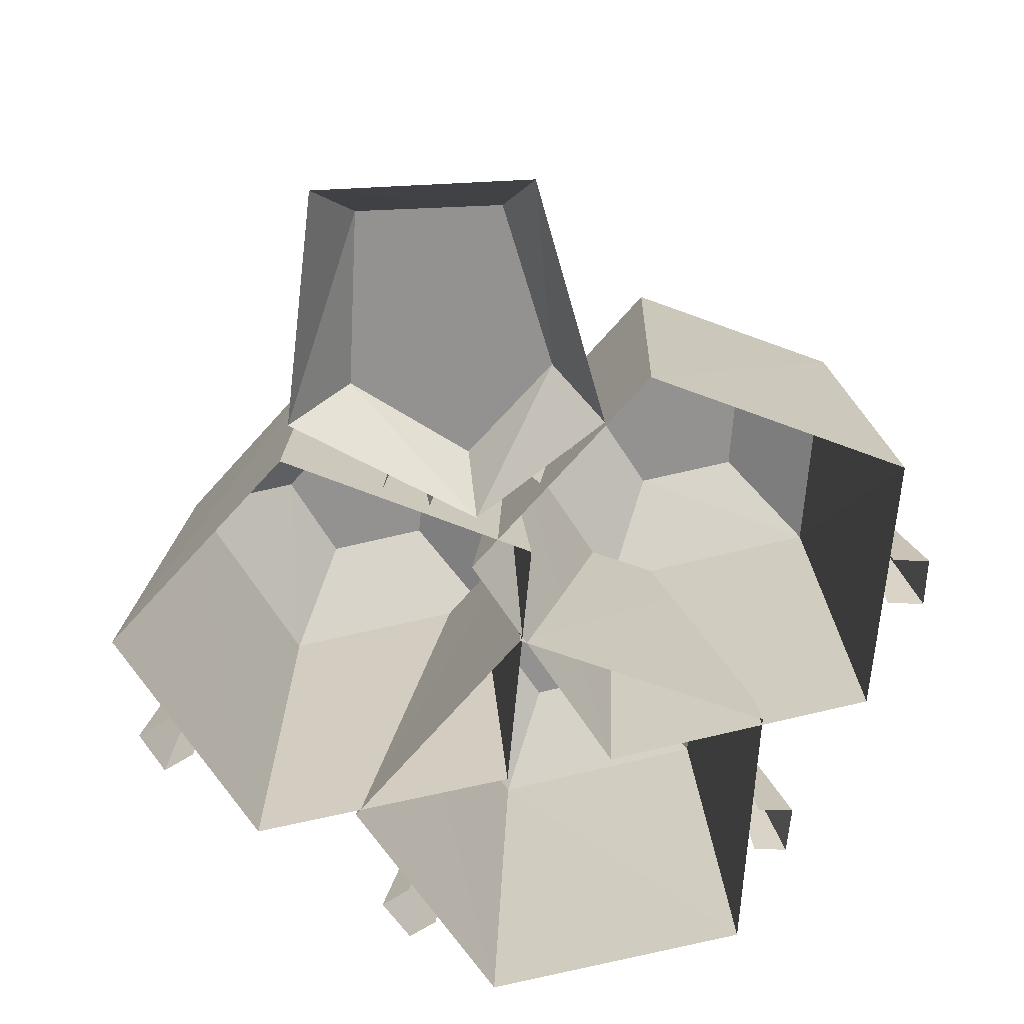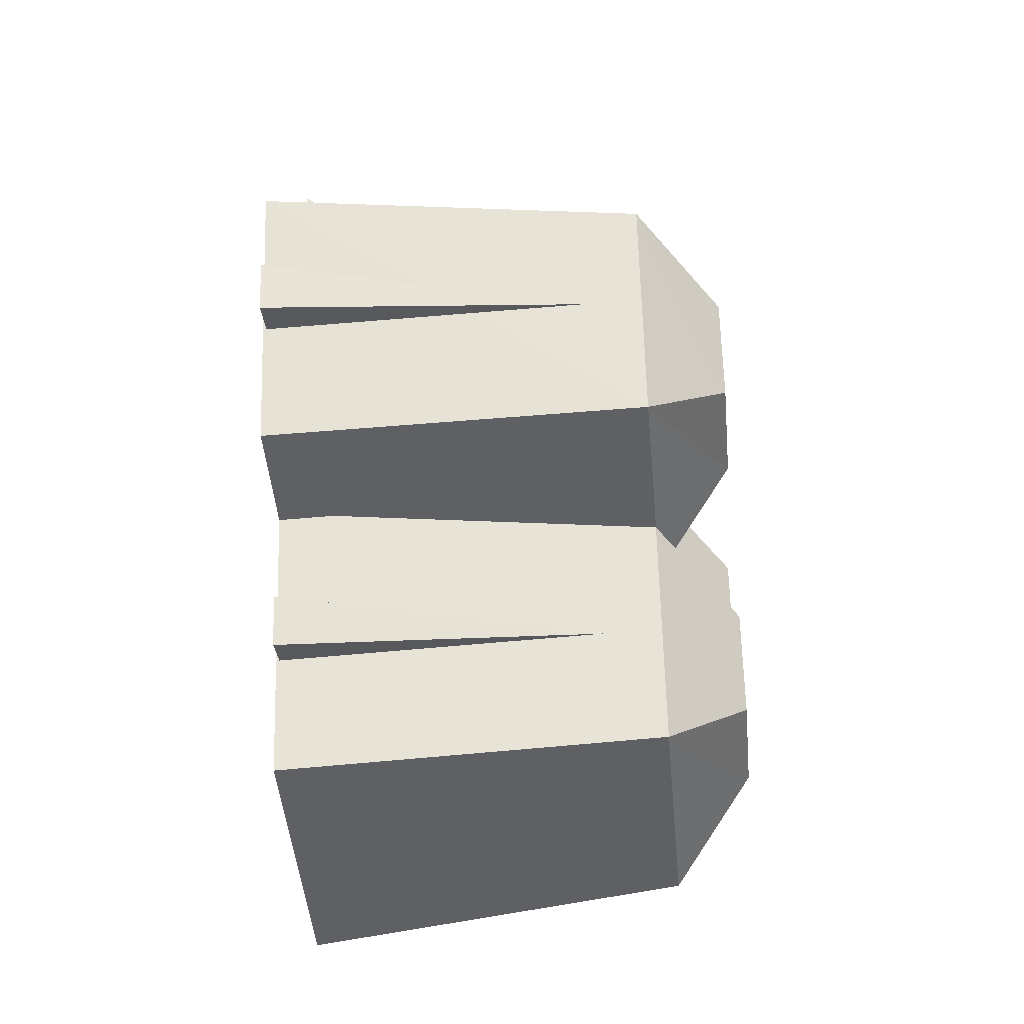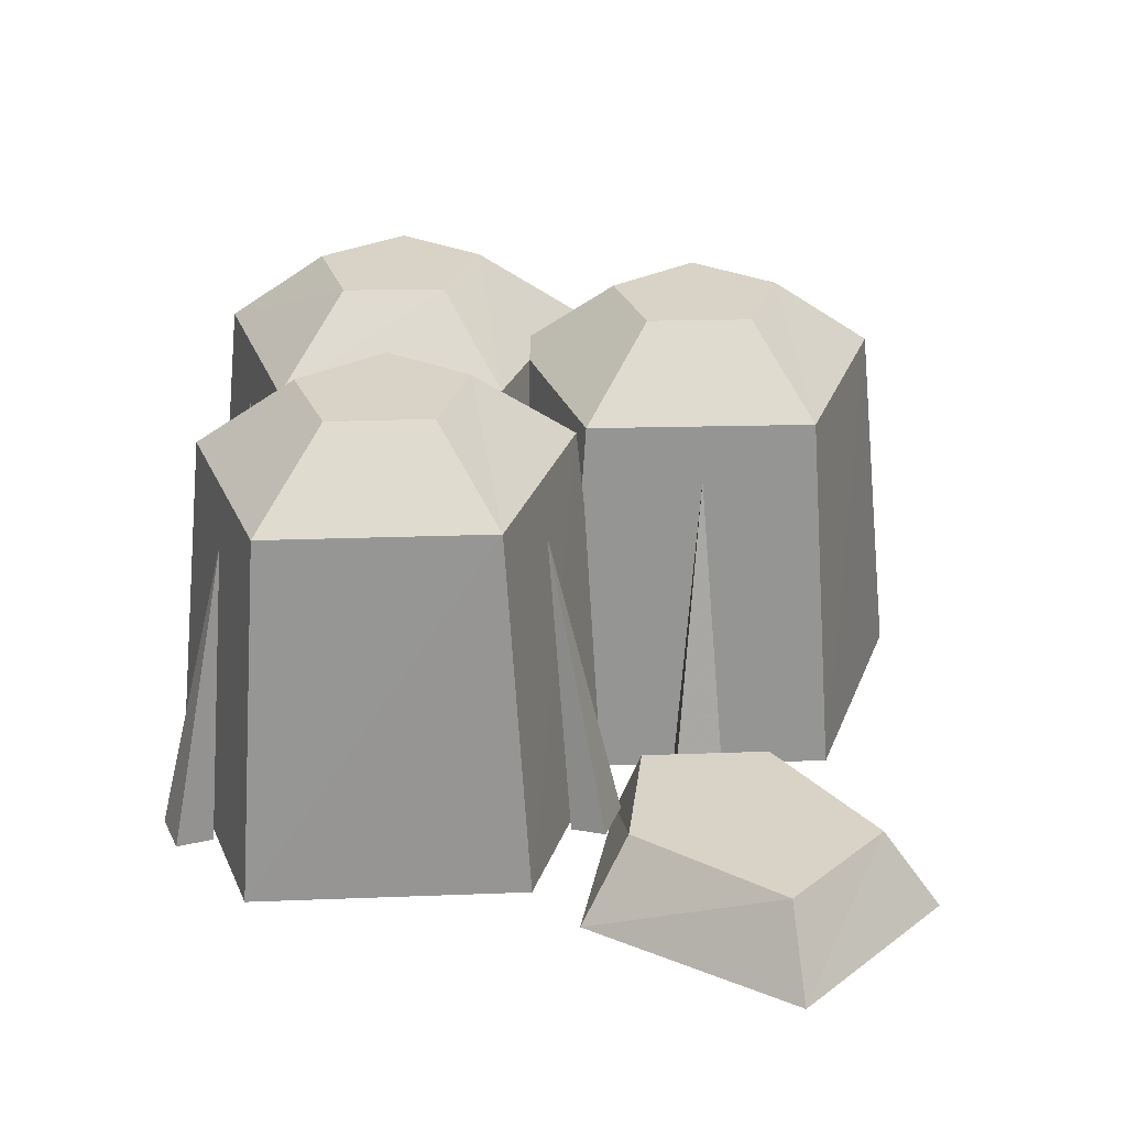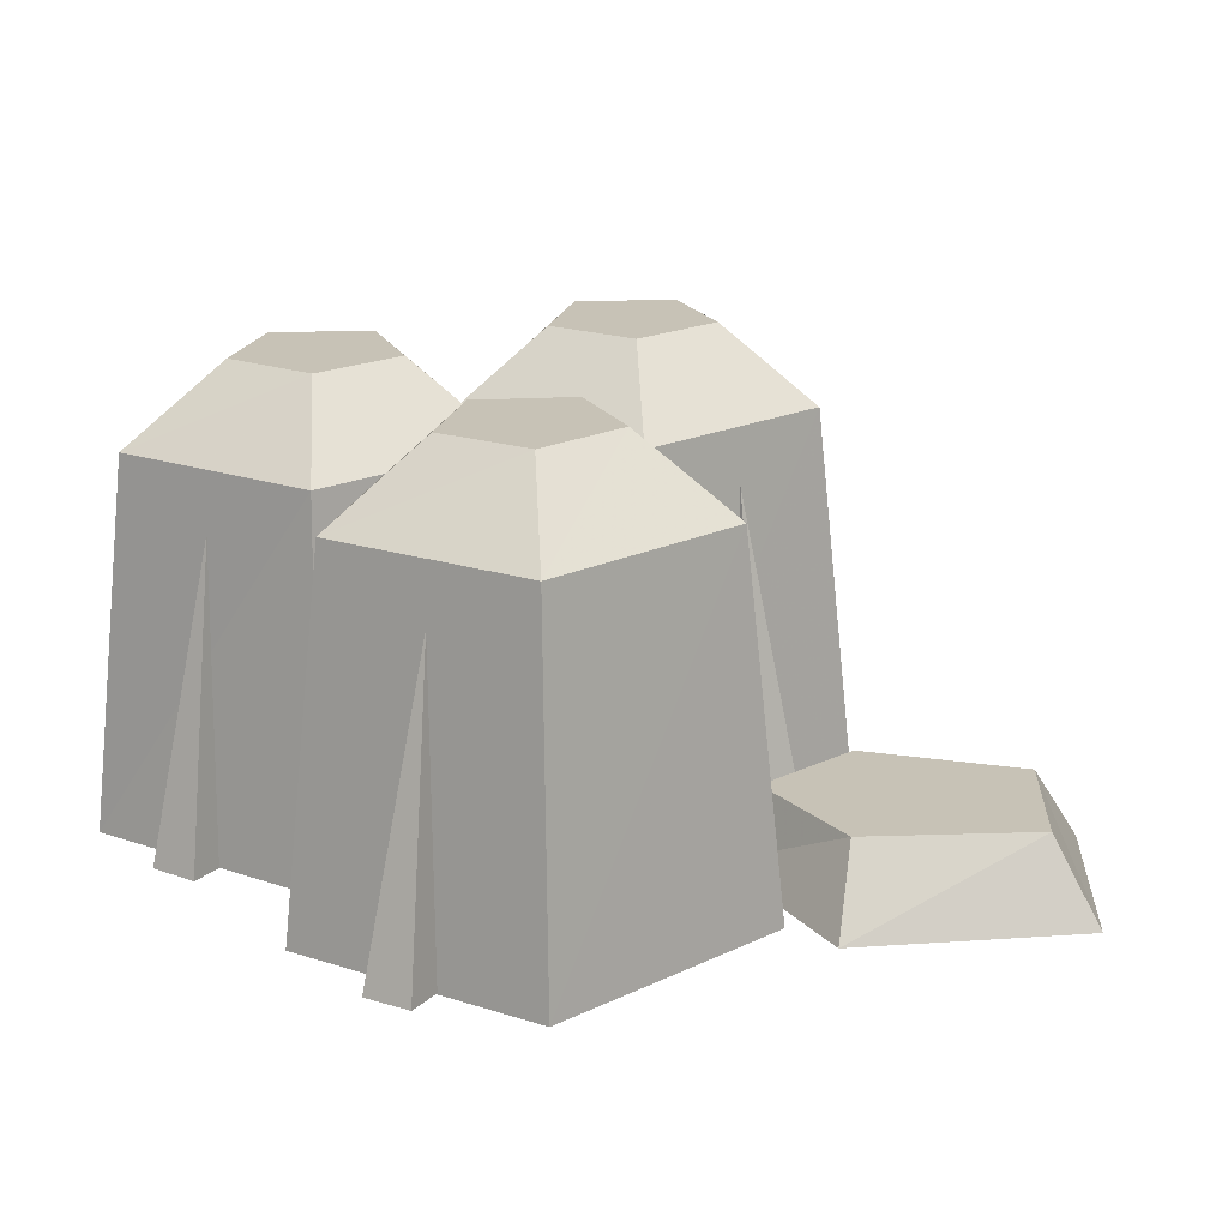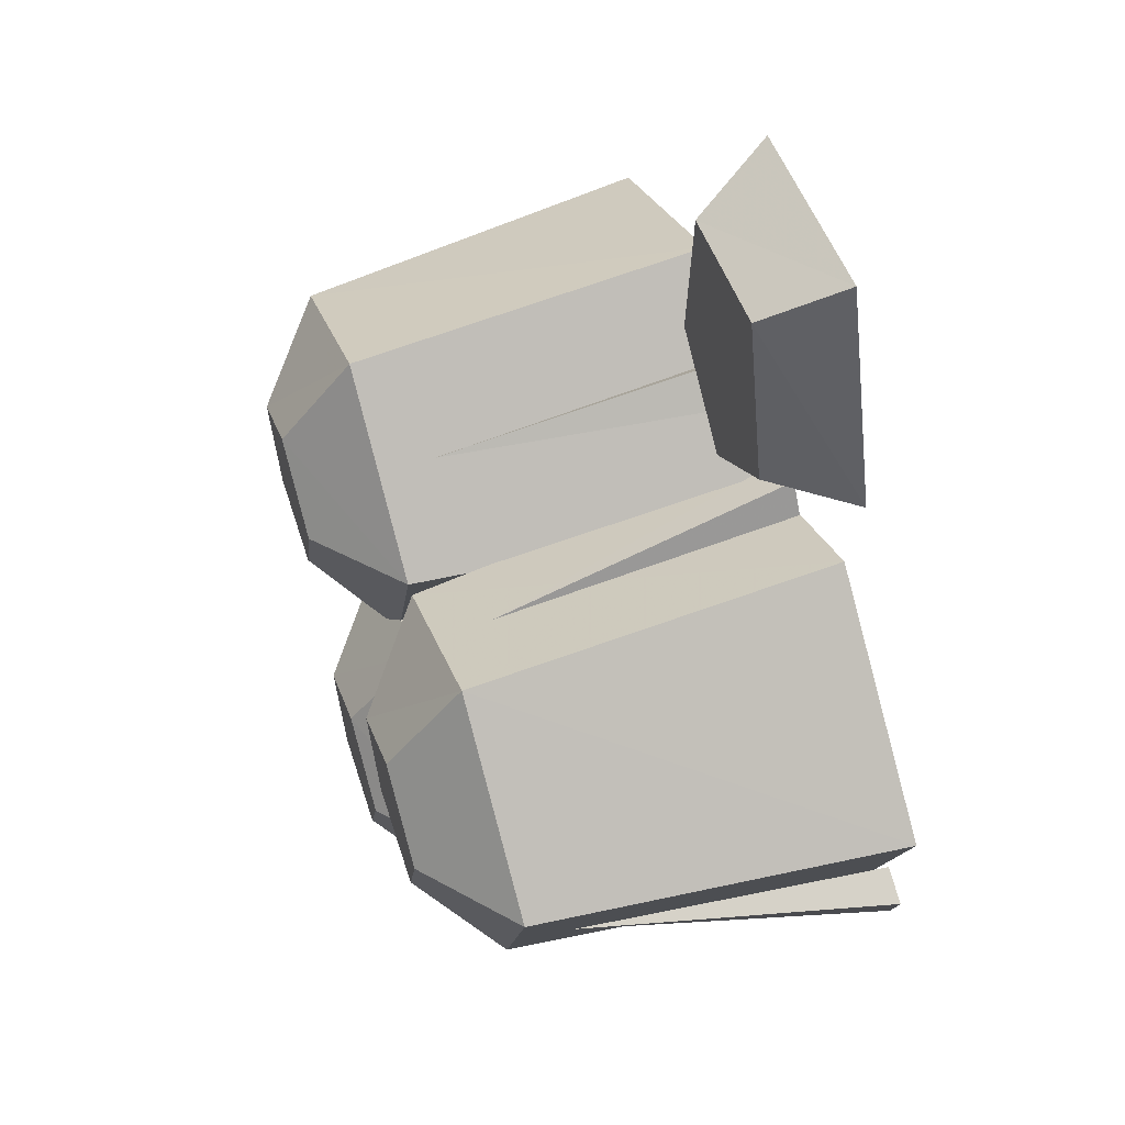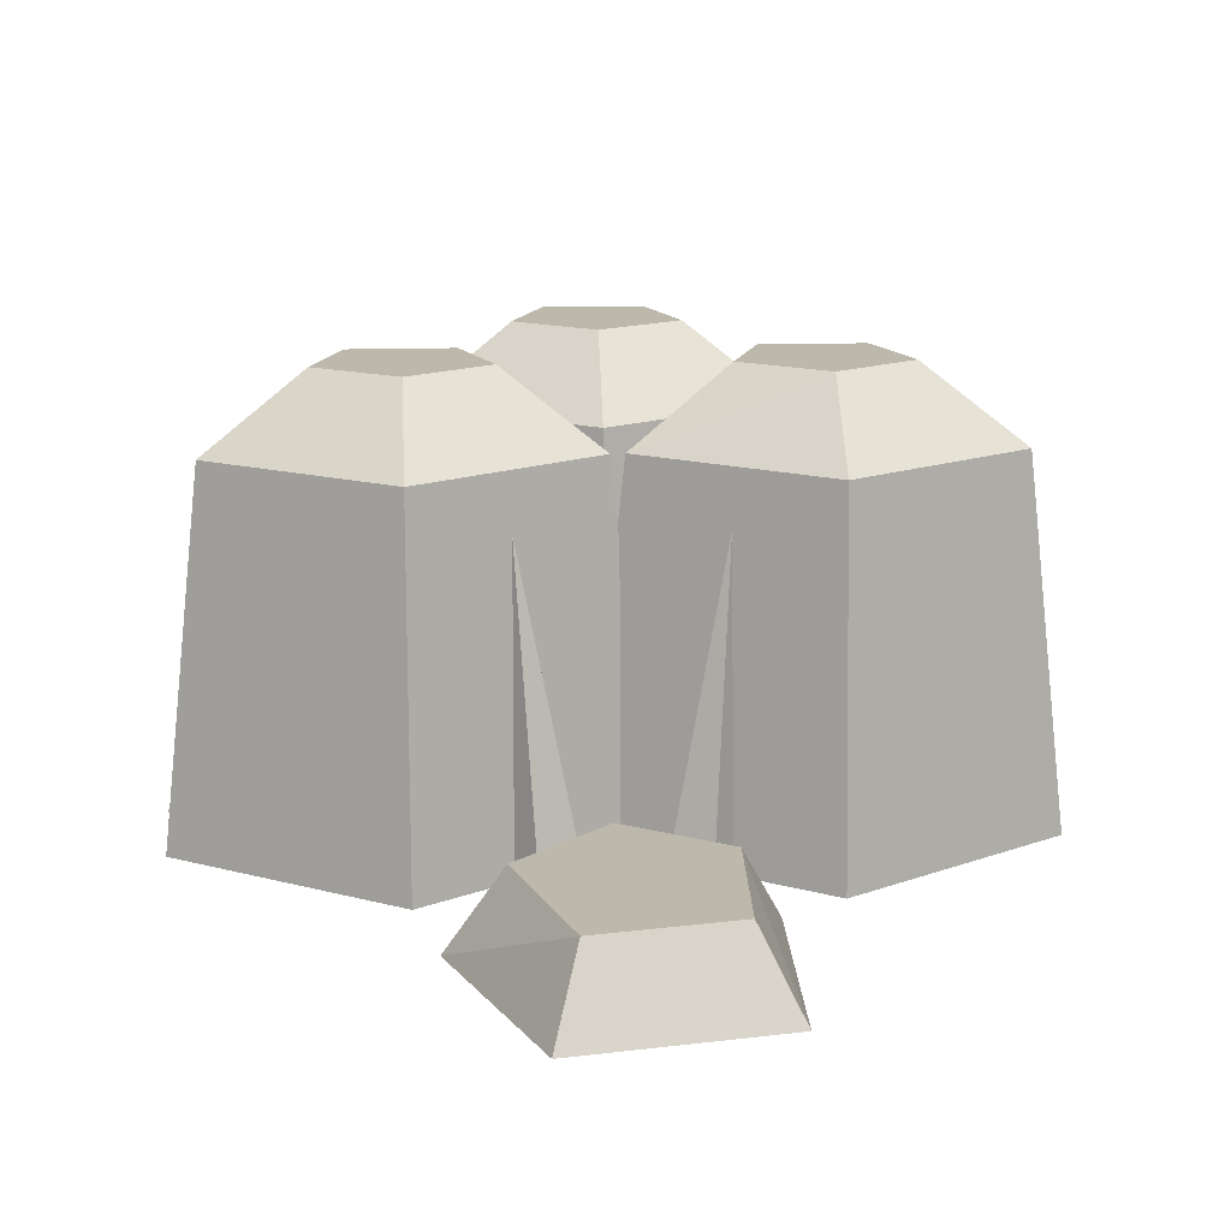
<metadata>
{"format":"obj","ext":"obj","renderer":"f3d","projection":"perspective","resolution":1024,"background":"white","views":[{"elev":-66.4,"azim":13.6,"up":"+Y"},{"elev":-44.9,"azim":95.1,"up":"+Z"},{"elev":27.9,"azim":-37.9,"up":"+Y"},{"elev":19.3,"azim":-76.9,"up":"+Y"},{"elev":58.9,"azim":-107.9,"up":"+Z"},{"elev":14.7,"azim":-4.2,"up":"+Y"}]}
</metadata>
<code>
v  0.17 -0.05 0.21
v  -0.2 -0.05 -0.87
v  -0.3 1.52 -0.73
v  0.01 1.52 0.16
v  -1.38 -0.05 -0.87
v  -1.28 1.52 -0.73
v  -1.74 -0.05 0.22
v  -1.57 1.52 0.16
v  -0.78 -0.05 0.88
v  -0.78 1.52 0.71
v  -1.01 1.85 -0.38
v  -1.14 1.85 0.03
v  -0.78 1.85 0.28
v  -0.56 1.85 -0.38
v  -0.42 1.85 0.02
v  -1.71 -0.03 -0.47
v  -1.77 -0.03 -0.27
v  -1.46 1.28 -0.28
v  -1.62 -0.03 -0.22
v  -1.56 -0.03 -0.42
v  -0.3 -0.03 0.76
v  -0.12 -0.03 0.64
v  -0.38 1.28 0.47
v  -0.21 -0.03 0.52
v  -0.39 -0.03 0.64
v  -0.92 -0.05 -0.89
v  0.02 -0.05 -0.2
v  0.02 1.52 -0.37
v  -0.75 1.52 -0.93
v  0.99 -0.05 -0.84
v  0.83 1.52 -0.9
v  0.65 -0.05 -1.94
v  0.55 1.52 -1.8
v  -0.53 -0.05 -1.96
v  -0.43 1.52 -1.82
v  0.4 1.85 -1.04
v  0.27 1.85 -1.45
v  -0.17 1.85 -1.46
v  0.03 1.85 -0.8
v  -0.32 1.85 -1.06
v  1.03 -0.03 -1.35
v  0.96 -0.03 -1.55
v  0.71 1.28 -1.37
v  0.82 -0.03 -1.51
v  0.88 -0.03 -1.31
v  -0.85 -0.03 -1.6
v  -0.93 -0.03 -1.4
v  -0.62 1.28 -1.4
v  -0.79 -0.03 -1.35
v  -0.71 -0.03 -1.55
v  1.46 -0.05 -0.86
v  0.28 -0.05 -0.88
v  0.38 1.52 -0.74
v  1.36 1.52 -0.73
v  -0.1 -0.05 0.2
v  0.07 1.52 0.15
v  0.85 -0.05 0.88
v  0.85 1.52 0.71
v  1.82 -0.05 0.22
v  1.65 1.52 0.17
v  0.5 1.85 0.02
v  0.86 1.85 0.28
v  1.22 1.85 0.03
v  0.64 1.85 -0.38
v  1.09 1.85 -0.38
v  0.19 -0.03 0.63
v  0.36 -0.03 0.75
v  0.45 1.28 0.46
v  0.45 -0.03 0.63
v  0.28 -0.03 0.51
v  1.85 -0.03 -0.25
v  1.79 -0.03 -0.45
v  1.54 1.28 -0.27
v  1.64 -0.03 -0.41
v  1.7 -0.03 -0.21
v  -0.21 0.19 1.81
v  0.4 0.19 1.69
v  0.44 0.19 0.95
v  -0.01 0.19 0.64
v  -0.43 0.19 1.07
v  -0.32 -0.16 2.03
v  0.58 -0.16 1.86
v  0.62 -0.16 0.77
v  -0.01 -0.16 0.47
v  -0.68 -0.16 1.07
f 1 2 3
f 3 4 1
f 2 5 6
f 6 3 2
f 5 7 8
f 8 6 5
f 7 9 10
f 10 8 7
f 9 1 4
f 4 10 9
f 11 12 13
f 14 11 13
f 15 14 13
f 4 3 14
f 14 15 4
f 3 6 11
f 11 14 3
f 6 8 12
f 12 11 6
f 8 10 13
f 13 12 8
f 10 4 15
f 15 13 10
f 16 17 18
f 17 19 18
f 18 20 16
f 21 22 23
f 22 24 23
f 23 25 21
f 26 27 28
f 28 29 26
f 27 30 31
f 31 28 27
f 30 32 33
f 33 31 30
f 32 34 35
f 35 33 32
f 34 26 29
f 29 35 34
f 36 37 38
f 39 36 38
f 40 39 38
f 29 28 39
f 39 40 29
f 28 31 36
f 36 39 28
f 31 33 37
f 37 36 31
f 33 35 38
f 38 37 33
f 35 29 40
f 40 38 35
f 41 42 43
f 42 44 43
f 43 45 41
f 46 47 48
f 47 49 48
f 48 50 46
f 51 52 53
f 53 54 51
f 52 55 56
f 56 53 52
f 55 57 58
f 58 56 55
f 57 59 60
f 60 58 57
f 59 51 54
f 54 60 59
f 61 62 63
f 64 61 63
f 65 64 63
f 54 53 64
f 64 65 54
f 53 56 61
f 61 64 53
f 56 58 62
f 62 61 56
f 58 60 63
f 63 62 58
f 60 54 65
f 65 63 60
f 66 67 68
f 67 69 68
f 68 70 66
f 71 72 73
f 72 74 73
f 73 75 71
f 76 77 78
f 76 78 79
f 76 79 80
f 77 76 81
f 81 82 77
f 78 77 82
f 82 83 78
f 84 79 78
f 78 83 84
f 76 80 85
f 85 81 76
f 84 85 80
f 80 79 84

</code>
